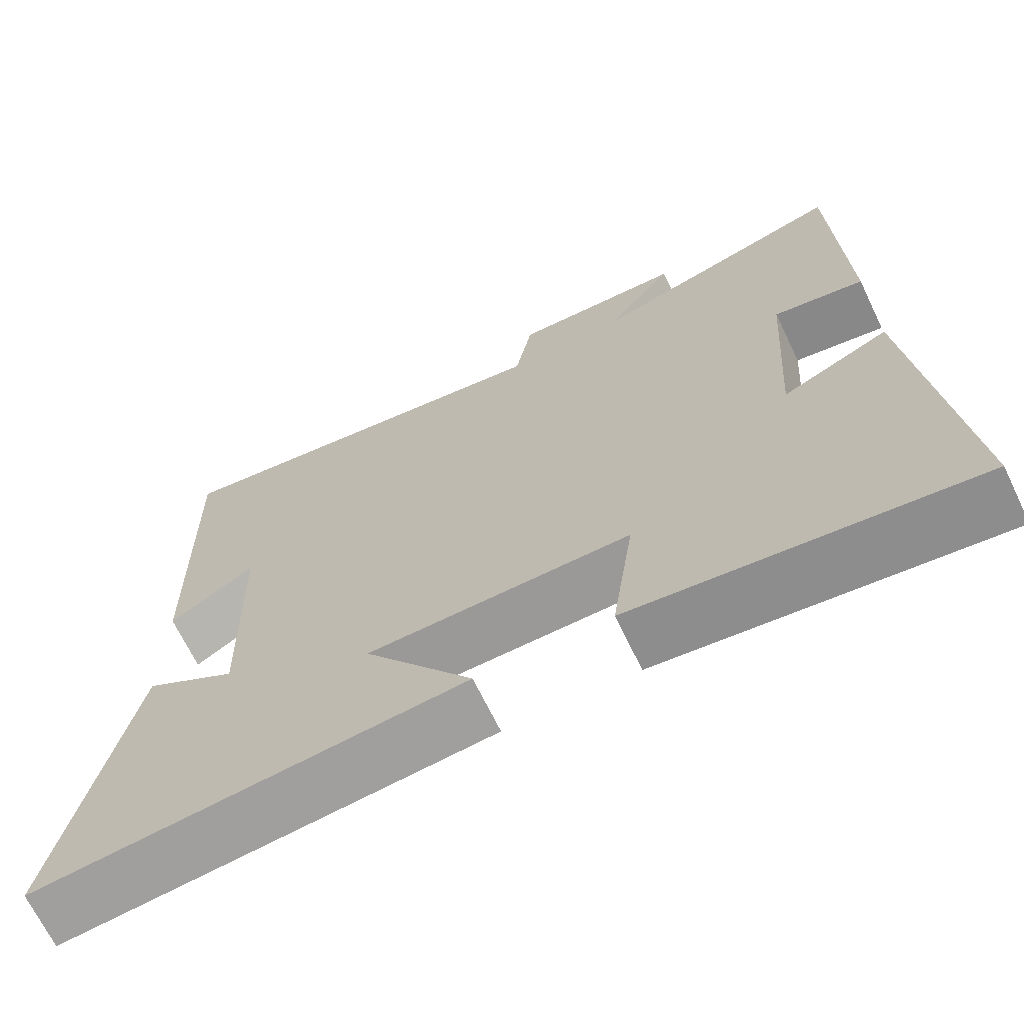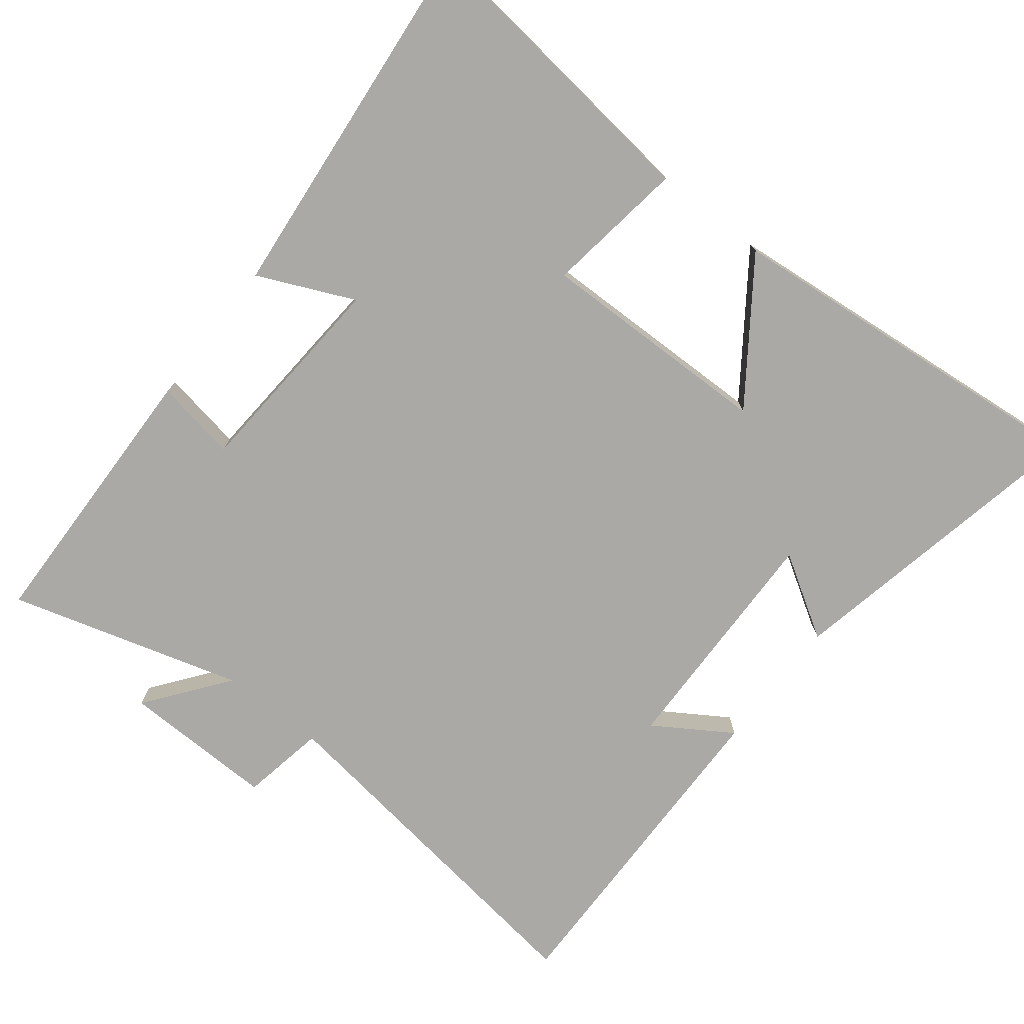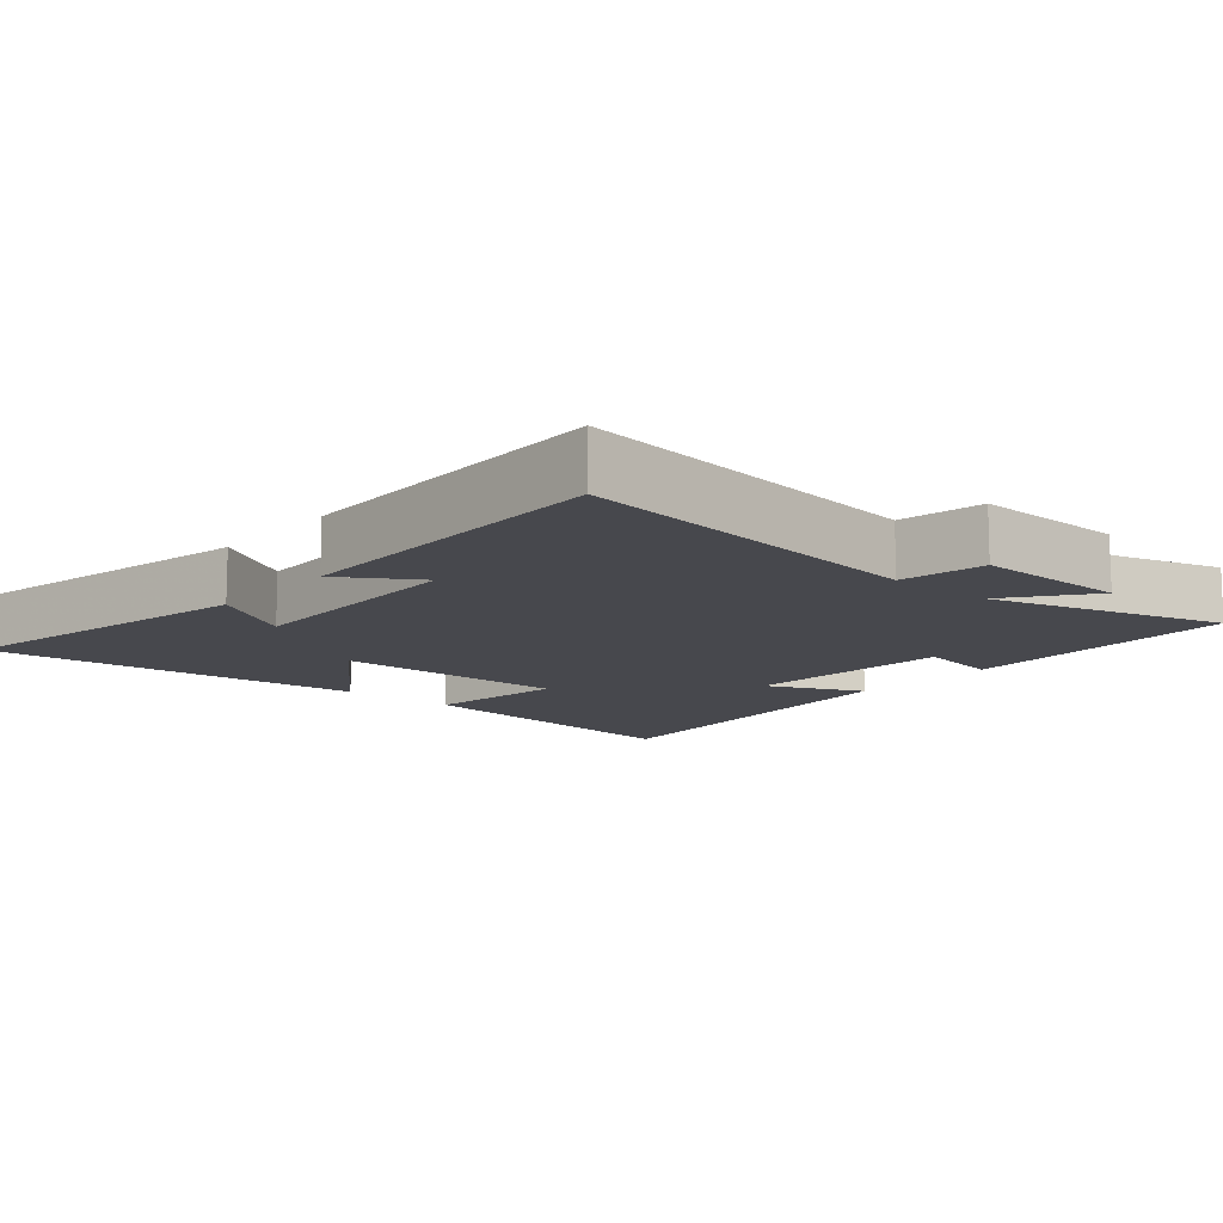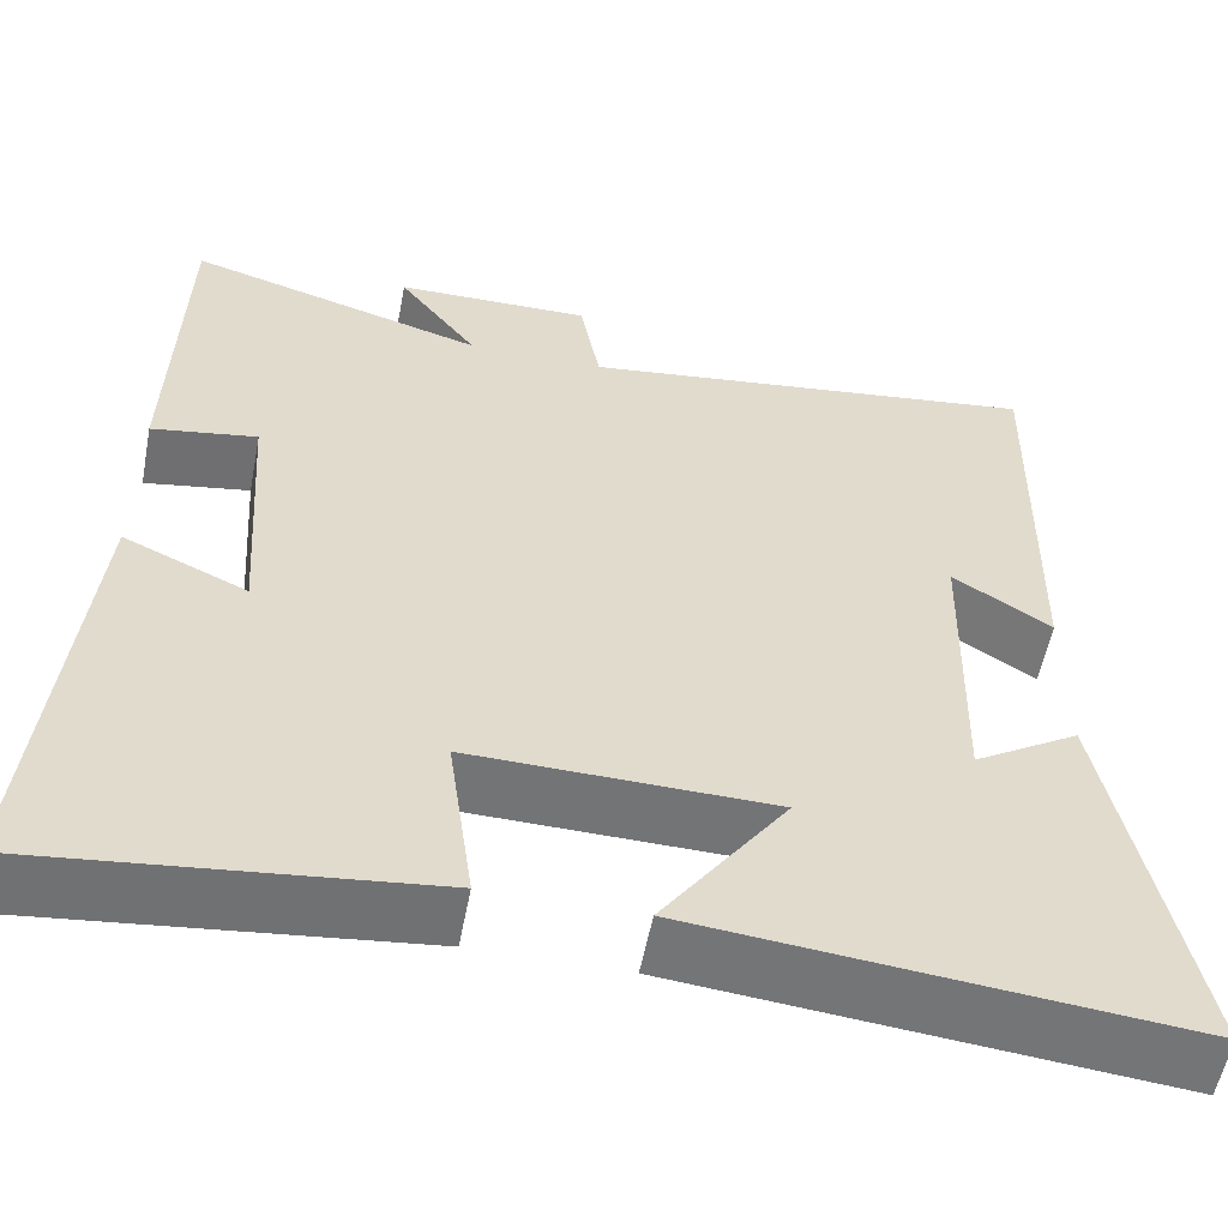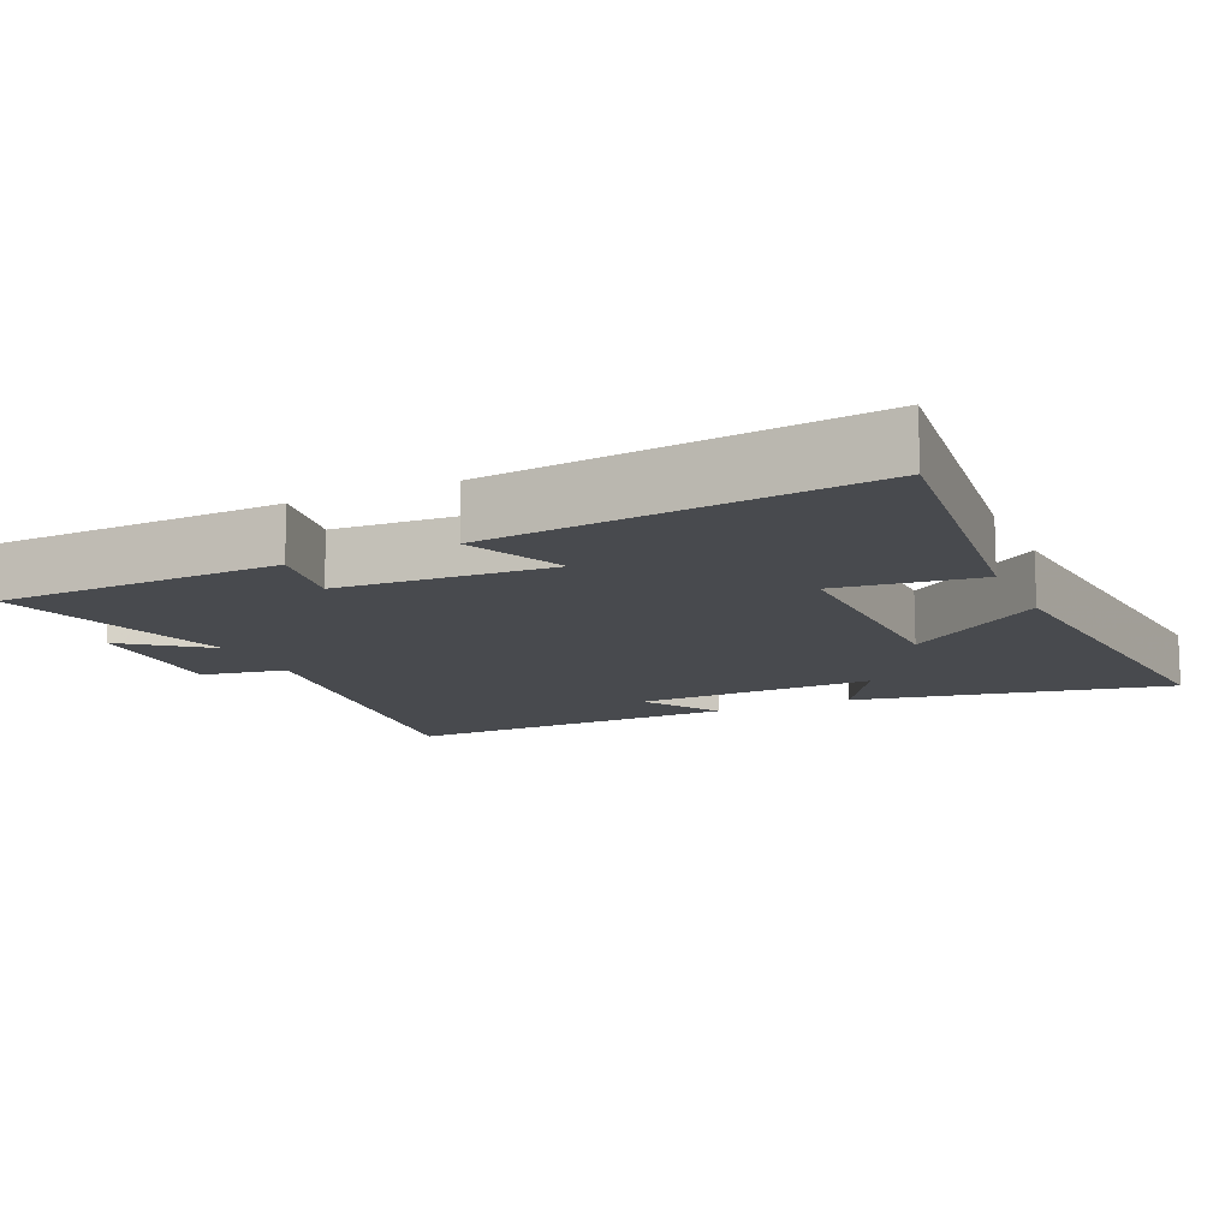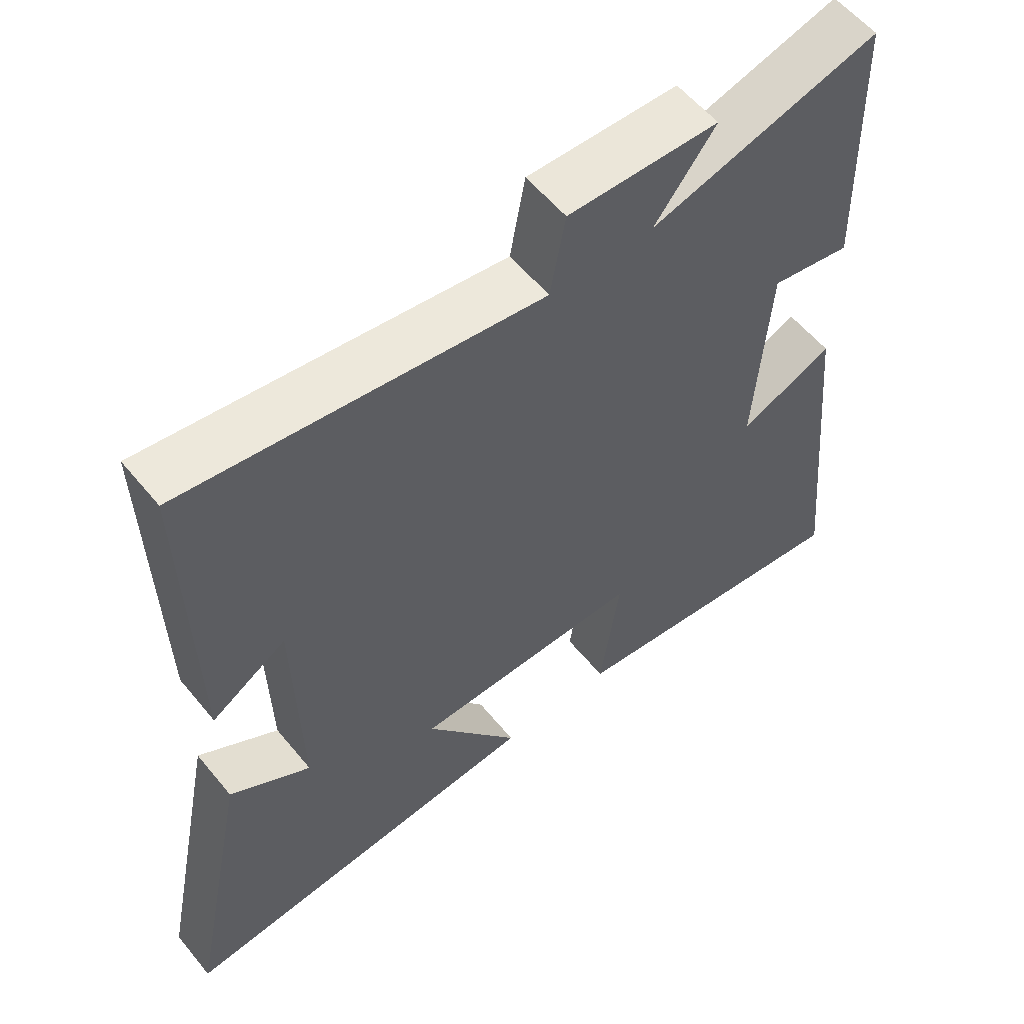
<metadata>
{"format":"obj","ext":"obj","renderer":"f3d","projection":"perspective","resolution":1024,"background":"white","views":[{"elev":-68.5,"azim":25.8,"up":"+Z"},{"elev":-75.5,"azim":141.8,"up":"+Y"},{"elev":-11.9,"azim":-40.6,"up":"+Y"},{"elev":-56.1,"azim":169.1,"up":"+Z"},{"elev":-12.9,"azim":114.6,"up":"+Y"},{"elev":57.4,"azim":-38.9,"up":"+Z"}]}
</metadata>
<code>
v -0.59 0.07 -0.553
v -0.5 0.07 -0.107
v -0.383 0.07 -0.179
v -0.391 0.07 0.161
v -0.5 0.07 0.091
v -0.509 0.07 0.569
v 0.006 0.07 0.5
v 0.028 0.07 0.62
v 0.246 0.07 0.616
v 0.158 0.07 0.5
v 0.489 0.07 0.596
v 0.5 0.07 0.196
v 0.383 0.07 0.216
v 0.363 0.07 -0.084
v 0.5 0.07 -0.022
v 0.552 0.07 -0.55
v 0.119 0.07 -0.5
v 0.147 0.07 -0.3
v -0.187 0.07 -0.306
v -0.049 0.07 -0.5
v -0.59 0 -0.553
v -0.5 0 -0.107
v -0.383 0 -0.179
v -0.391 0 0.161
v -0.5 0 0.091
v -0.509 0 0.569
v 0.006 0 0.5
v 0.028 0 0.62
v 0.246 0 0.616
v 0.158 0 0.5
v 0.489 0 0.596
v 0.5 0 0.196
v 0.383 0 0.216
v 0.363 0 -0.084
v 0.5 0 -0.022
v 0.552 0 -0.55
v 0.119 0 -0.5
v 0.147 0 -0.3
v -0.187 0 -0.306
v -0.049 0 -0.5
f 19 20 1 2
f 15 16 17 18
f 14 15 18
f 13 14 18 19
f 10 11 12 13
f 10 13 19
f 7 8 9 10
f 7 10 19
f 4 5 6 7
f 3 4 7 19
f 2 3 19
f 22 21 40 39
f 38 37 36 35
f 38 35 34
f 39 38 34 33
f 33 32 31 30
f 39 33 30
f 30 29 28 27
f 39 30 27
f 27 26 25 24
f 39 27 24 23
f 39 23 22
f 1 21 22 2
f 2 22 23 3
f 3 23 24 4
f 4 24 25 5
f 5 25 26 6
f 6 26 27 7
f 7 27 28 8
f 8 28 29 9
f 9 29 30 10
f 10 30 31 11
f 11 31 32 12
f 12 32 33 13
f 13 33 34 14
f 14 34 35 15
f 15 35 36 16
f 16 36 37 17
f 17 37 38 18
f 18 38 39 19
f 19 39 40 20
f 20 40 21 1

</code>
